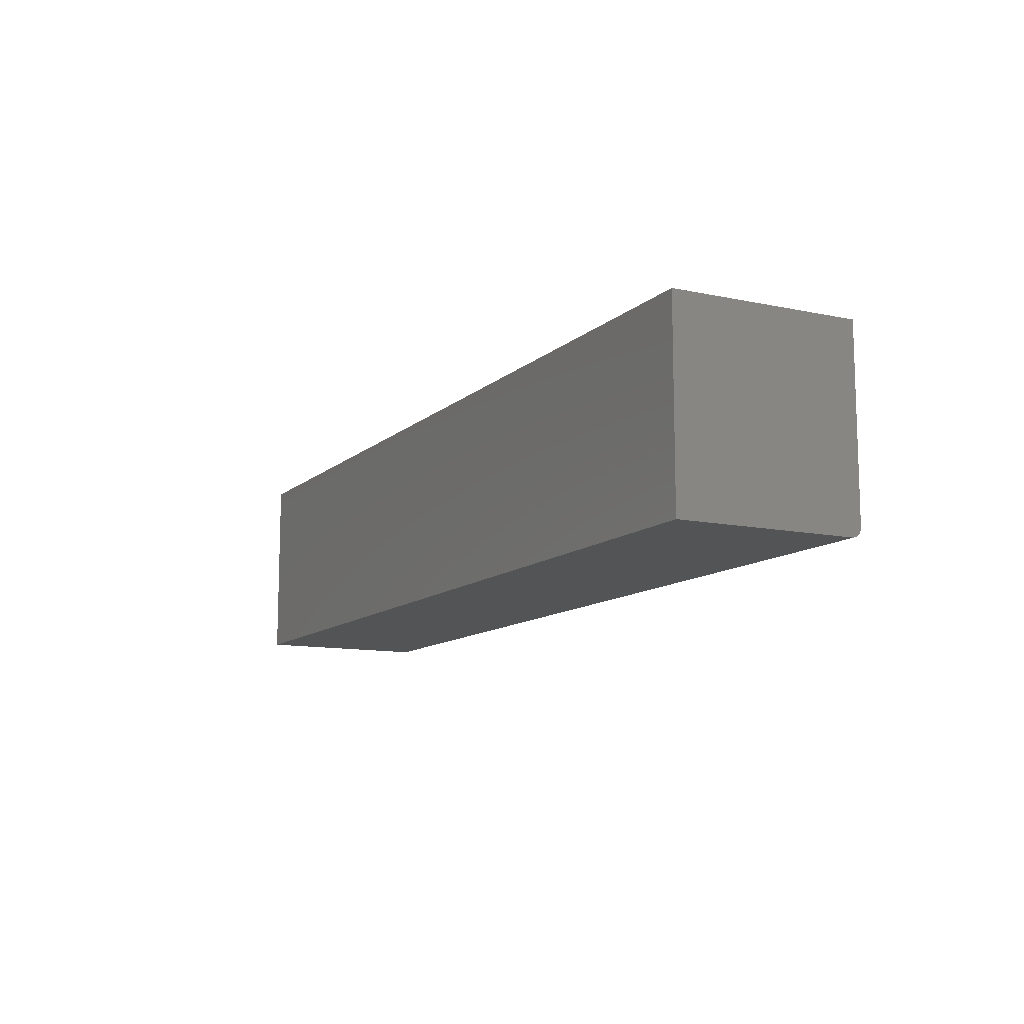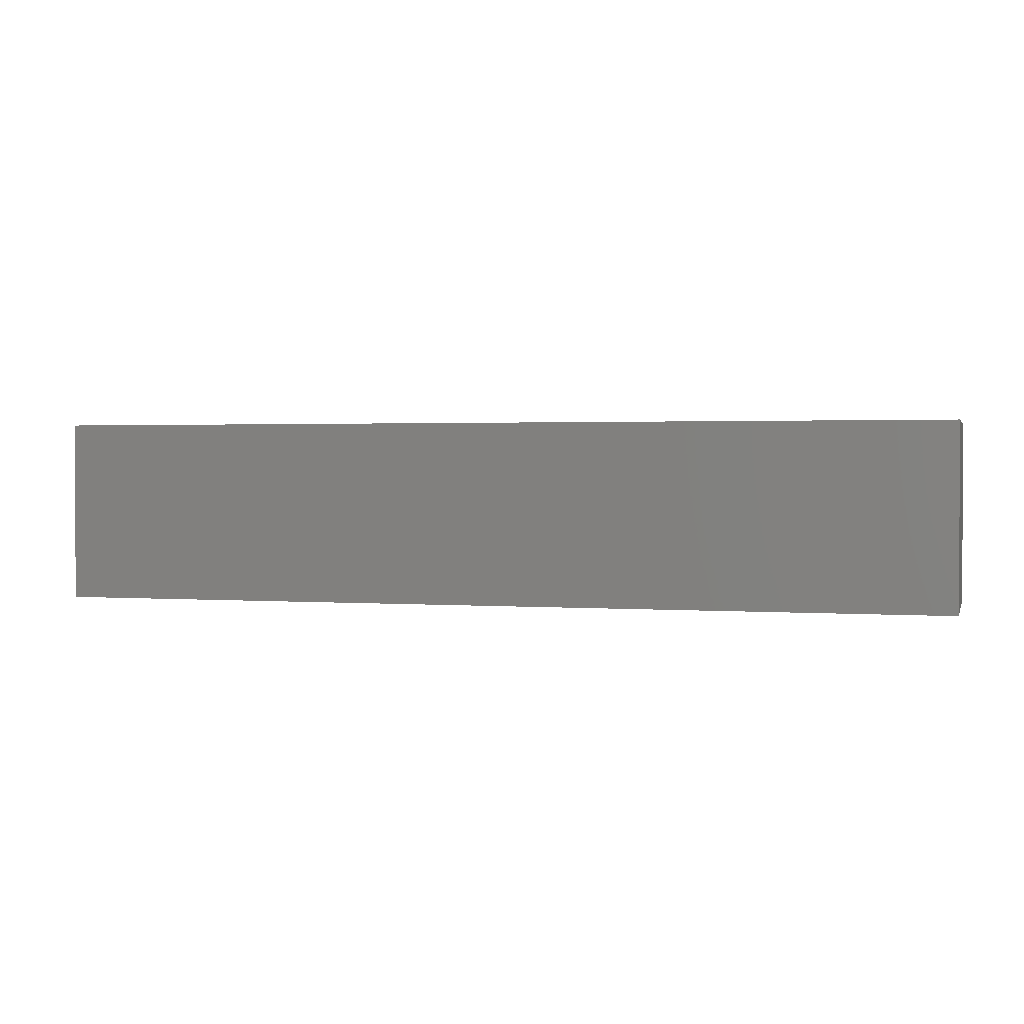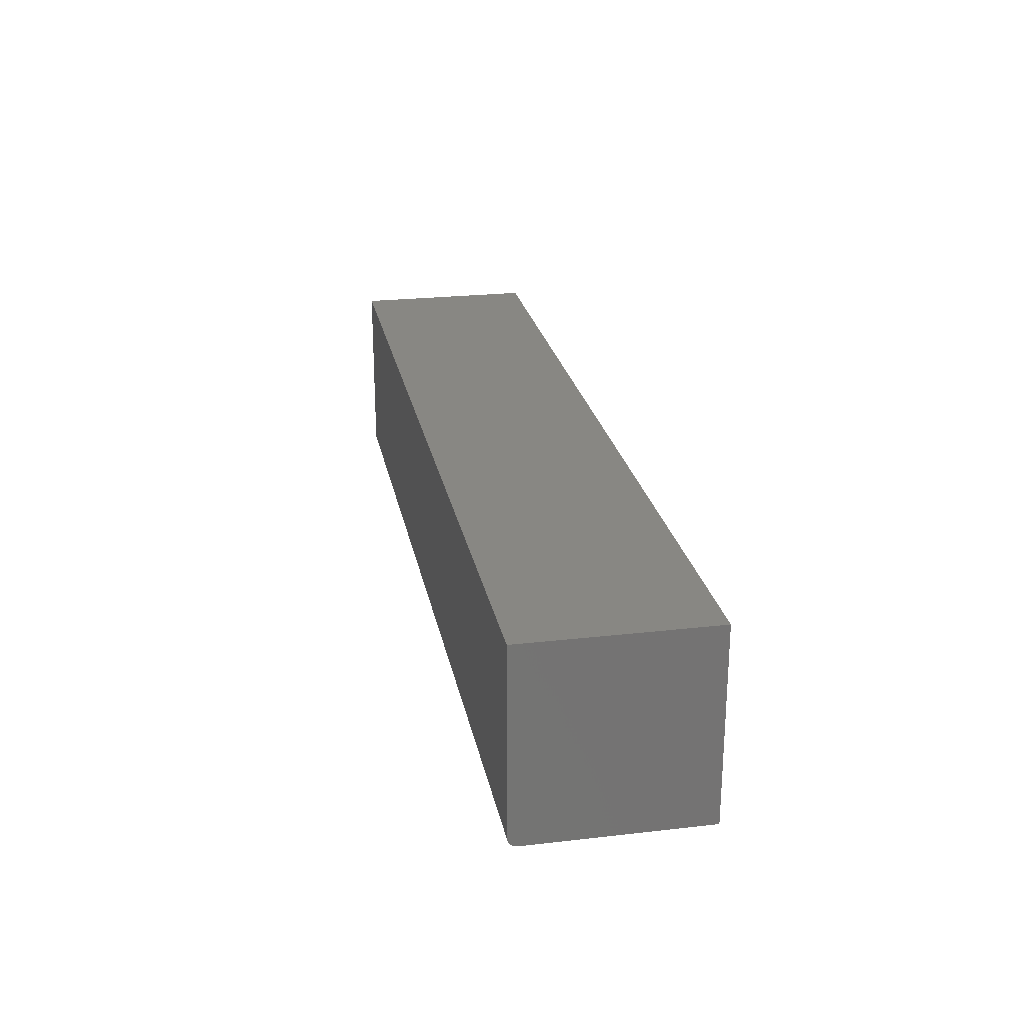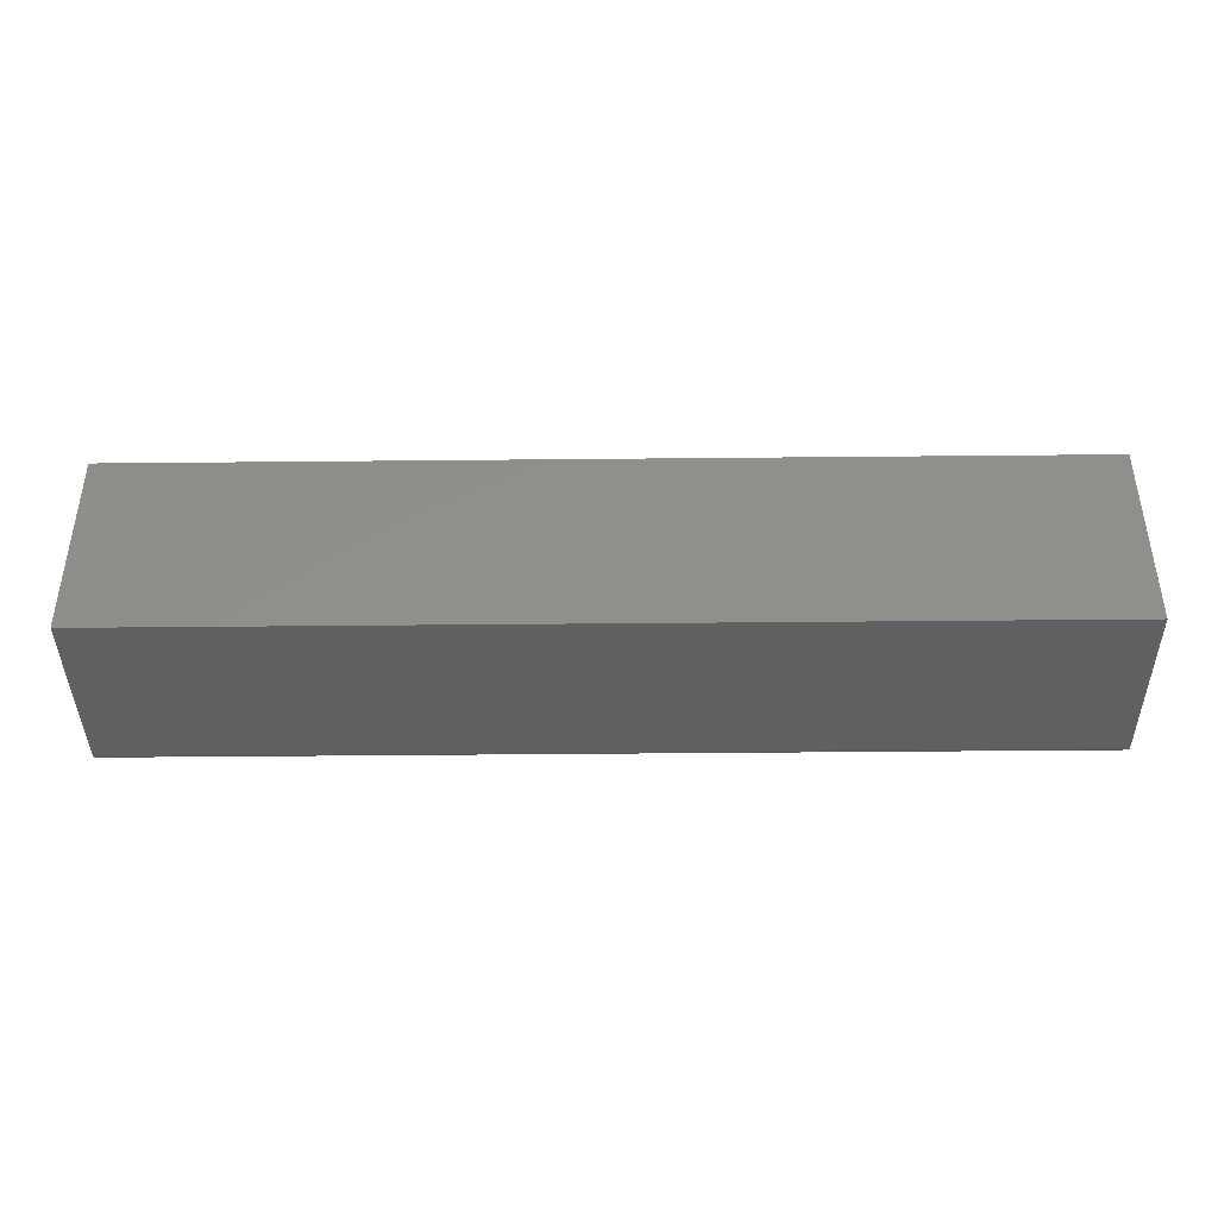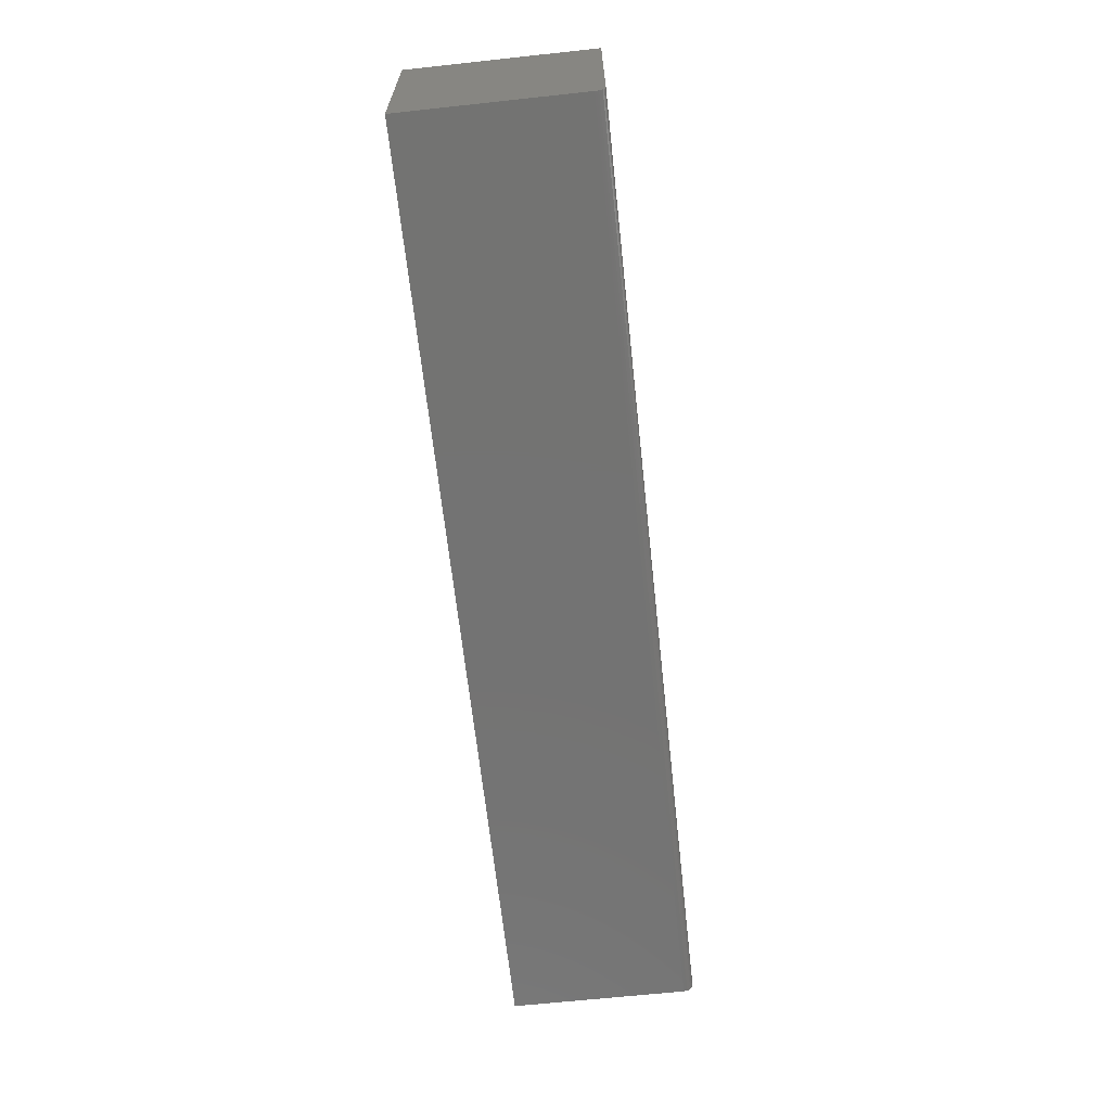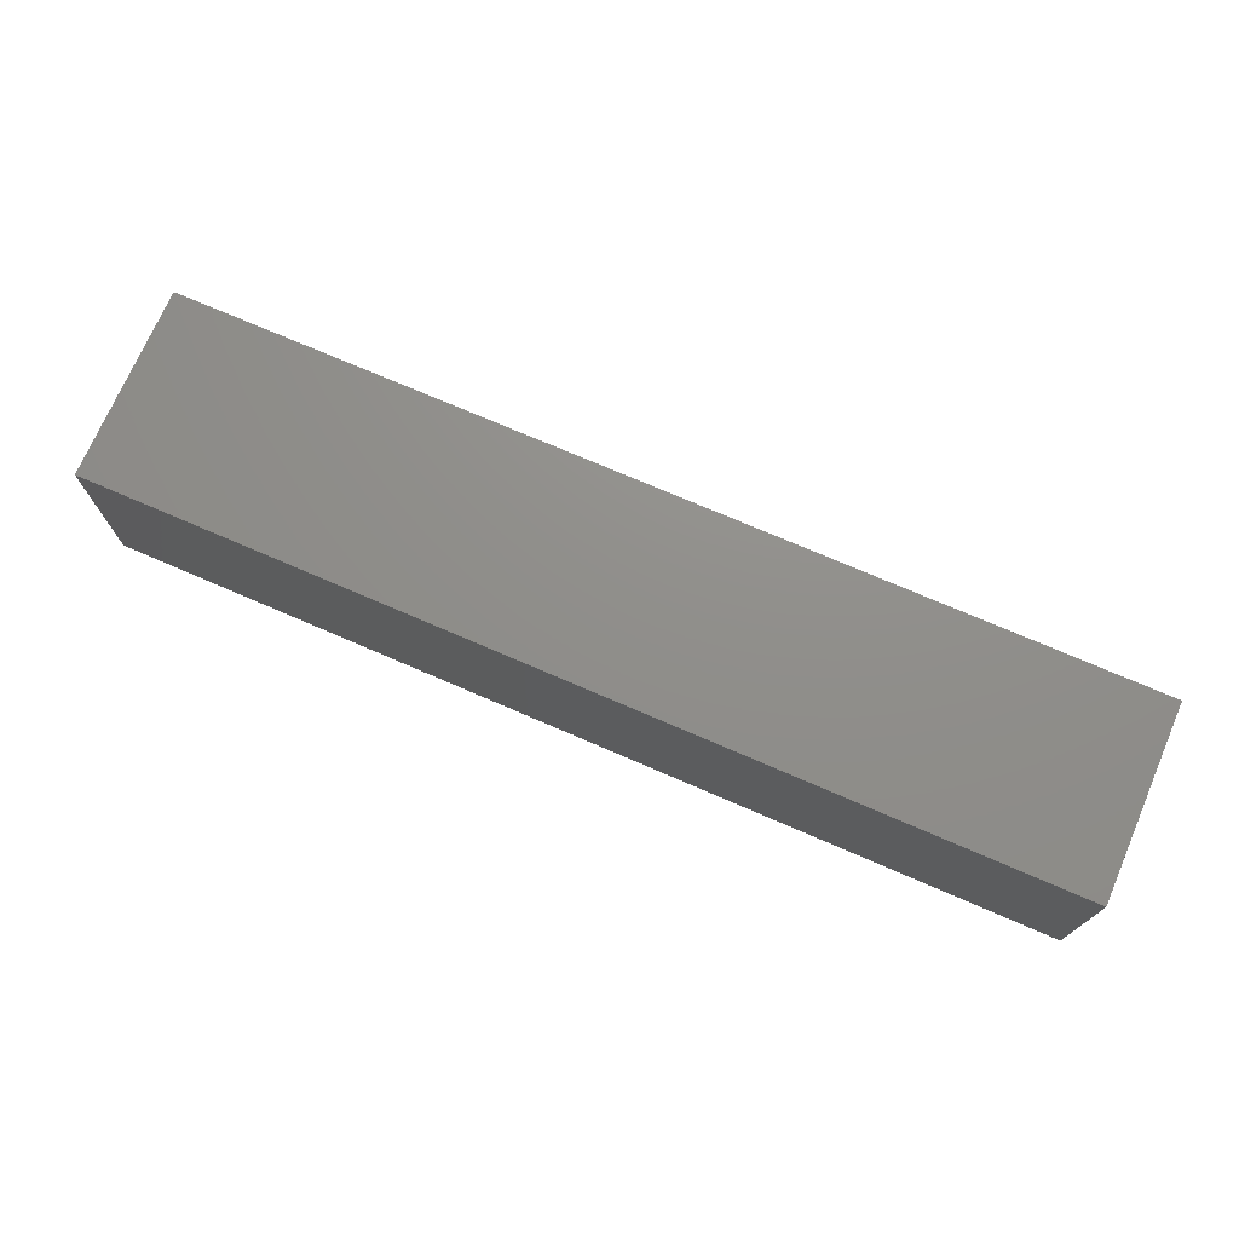
<metadata>
{"format":"stl","ext":"stl","renderer":"f3d","projection":"perspective","resolution":1024,"background":"white","views":[{"elev":-11.3,"azim":62.6,"up":"+Z"},{"elev":1.5,"azim":15.3,"up":"+Y"},{"elev":24.2,"azim":-100.8,"up":"+Z"},{"elev":-41.0,"azim":0.7,"up":"+Z"},{"elev":-65.1,"azim":96.2,"up":"+Z"},{"elev":73.1,"azim":-156.6,"up":"+Z"}]}
</metadata>
<code>
# stl→obj: 24 verts, 44 faces
v -0.75 -0.1484 0
v -0.75 0.1359 0
v 0.75 -0.1484 0
v 0.75 0.1359 0
v -0.75 0.1504 0.009646
v -0.75 -0.1484 0.3125
v -0.75 0.1516 0.3125
v -0.75 0.1516 0.01562
v -0.75 0.1513 0.01258
v -0.75 0.139 0.0003002
v -0.75 0.1489 0.006944
v -0.75 0.147 0.004576
v -0.75 0.1446 0.002633
v -0.75 0.1419 0.001189
v 0.75 0.1516 0.3125
v 0.75 0.1516 0.01562
v 0.75 0.139 0.0003002
v 0.75 0.1419 0.001189
v 0.75 -0.1484 0.3125
v 0.75 0.1504 0.009646
v 0.75 0.1513 0.01258
v 0.75 0.1446 0.002633
v 0.75 0.147 0.004576
v 0.75 0.1489 0.006944
f 1 2 3
f 3 2 4
f 2 1 5
f 6 7 8
f 6 8 9
f 6 9 5
f 6 5 1
f 10 2 5
f 10 5 11
f 10 11 12
f 10 12 13
f 10 13 14
f 15 16 7
f 7 16 8
f 4 17 18
f 19 3 20
f 19 20 21
f 19 21 16
f 19 16 15
f 3 4 18
f 3 18 22
f 3 22 23
f 3 23 24
f 3 24 20
f 4 2 17
f 17 2 10
f 17 10 18
f 18 10 14
f 18 14 22
f 22 14 13
f 22 13 23
f 23 13 12
f 23 12 24
f 24 12 11
f 24 11 20
f 20 11 5
f 20 5 21
f 21 5 9
f 21 9 16
f 16 9 8
f 6 19 7
f 7 19 15
f 6 1 19
f 19 1 3

</code>
